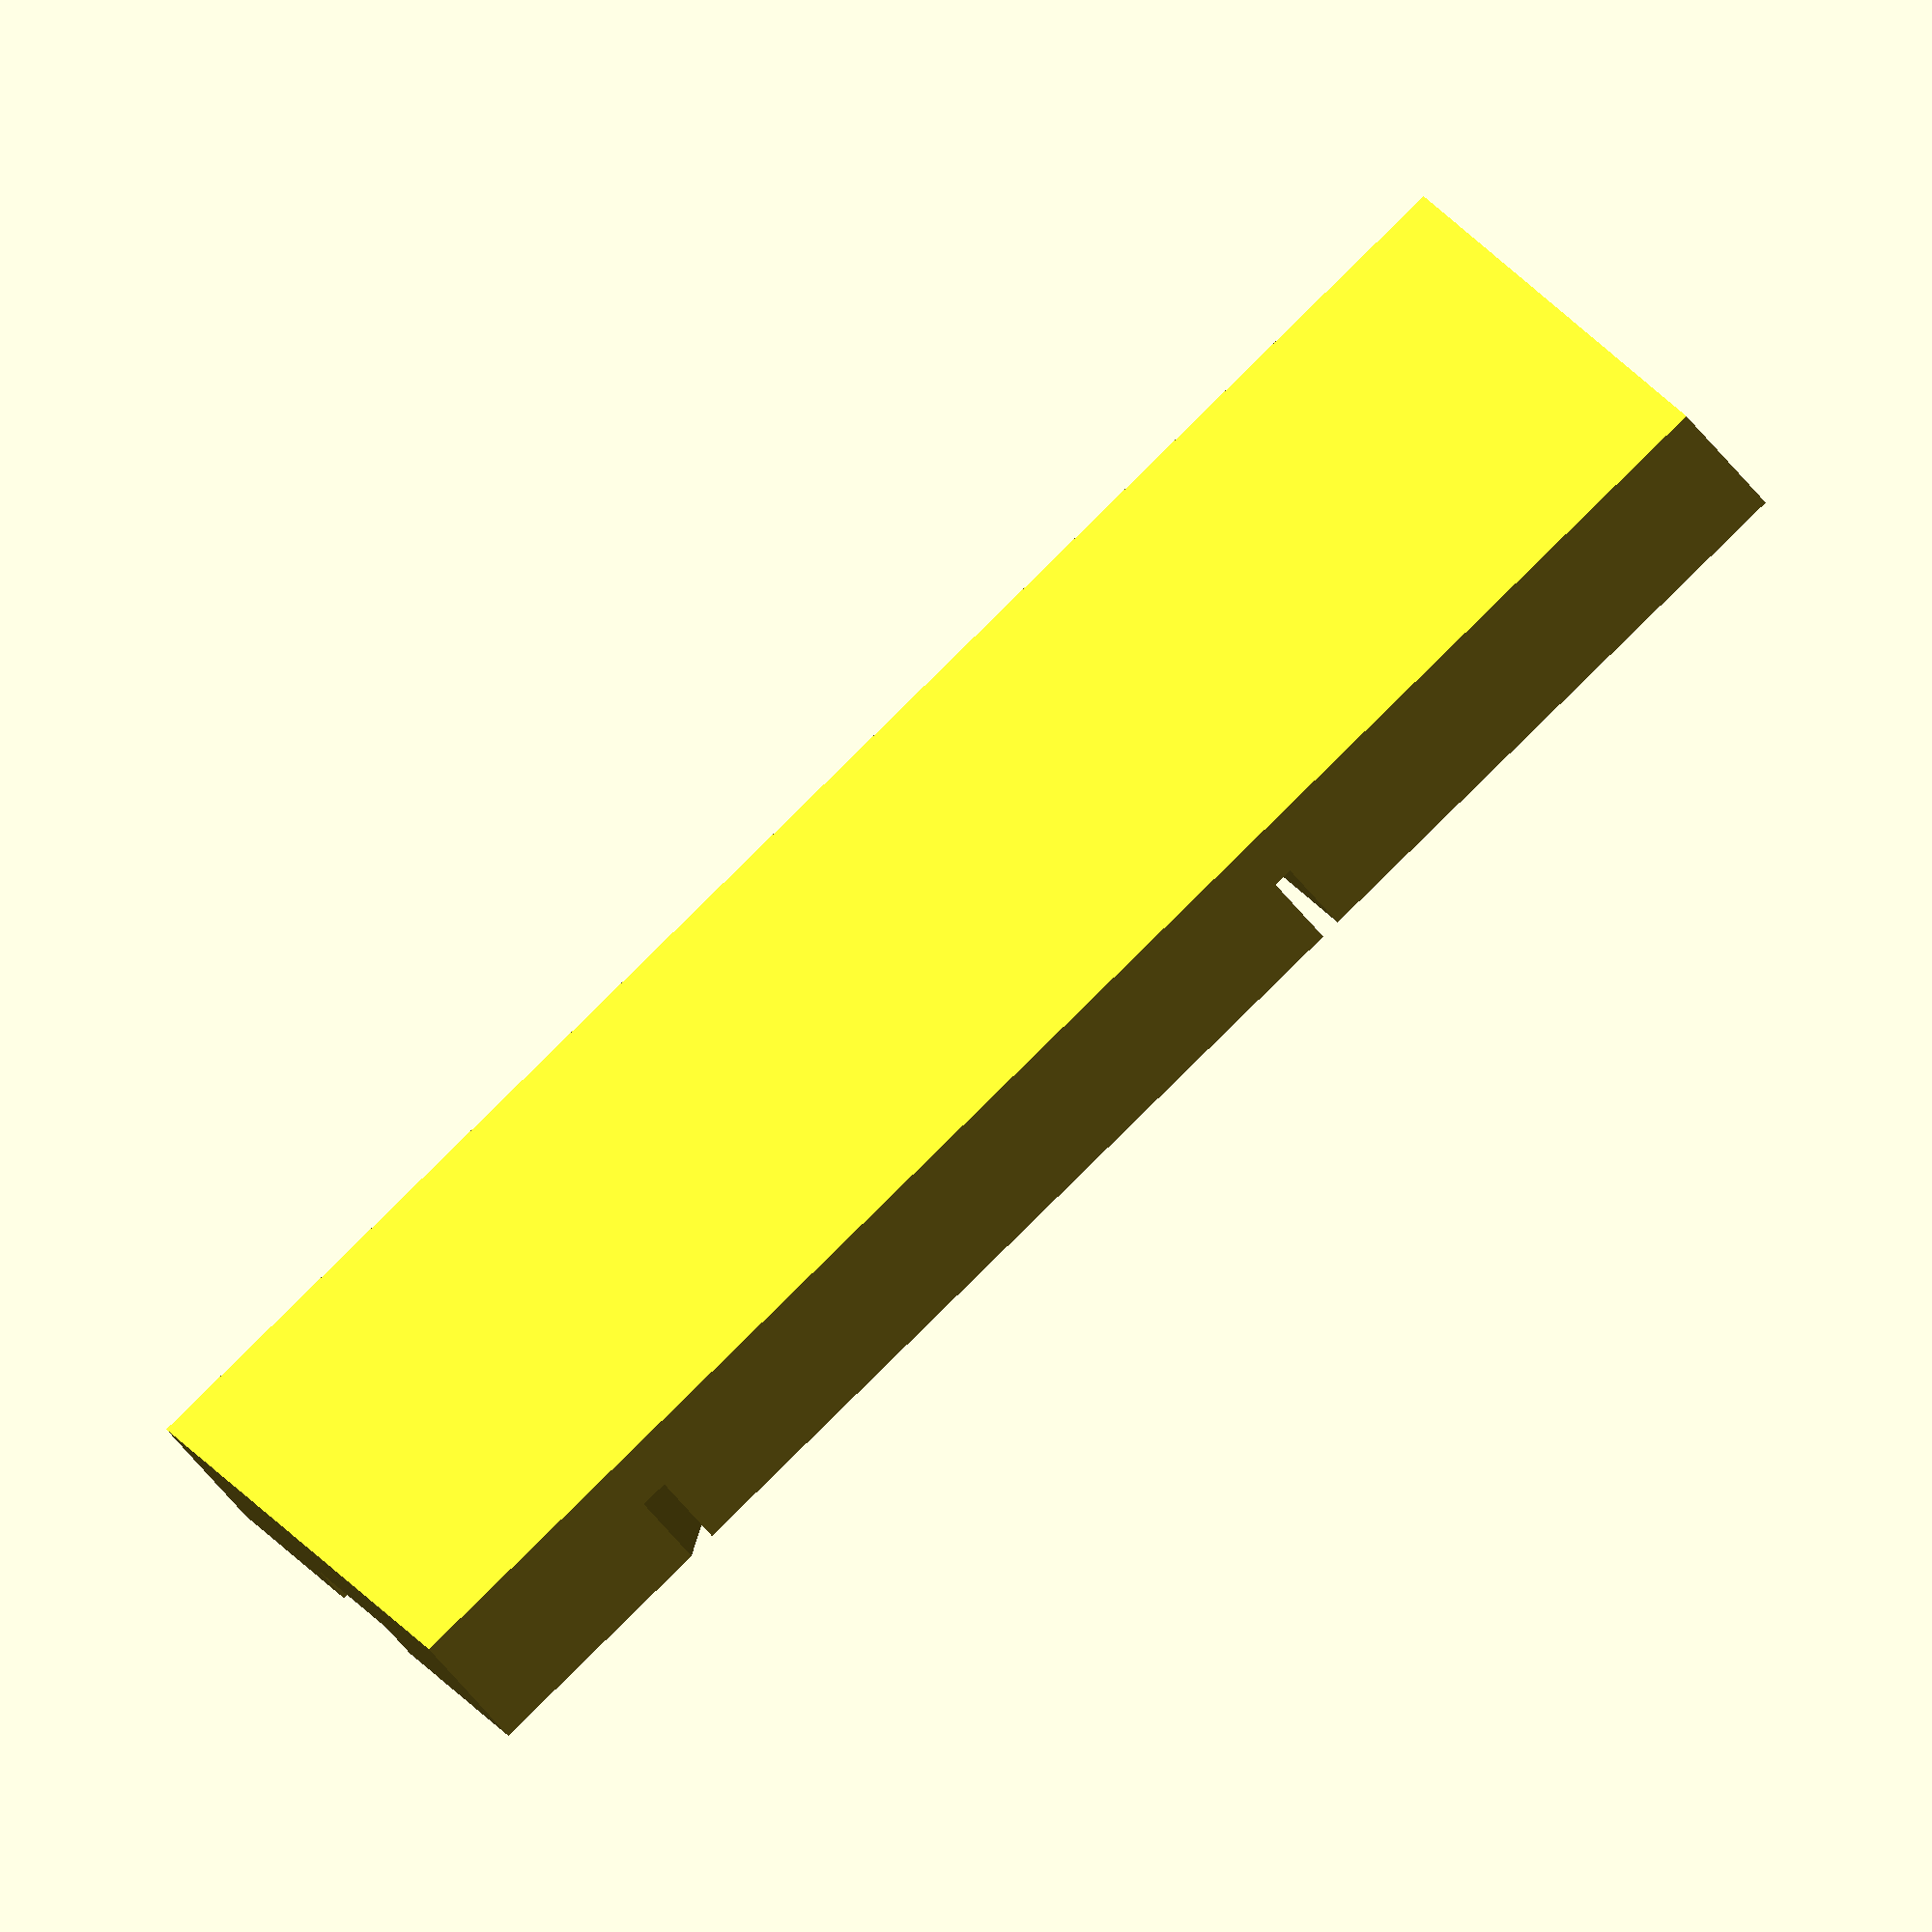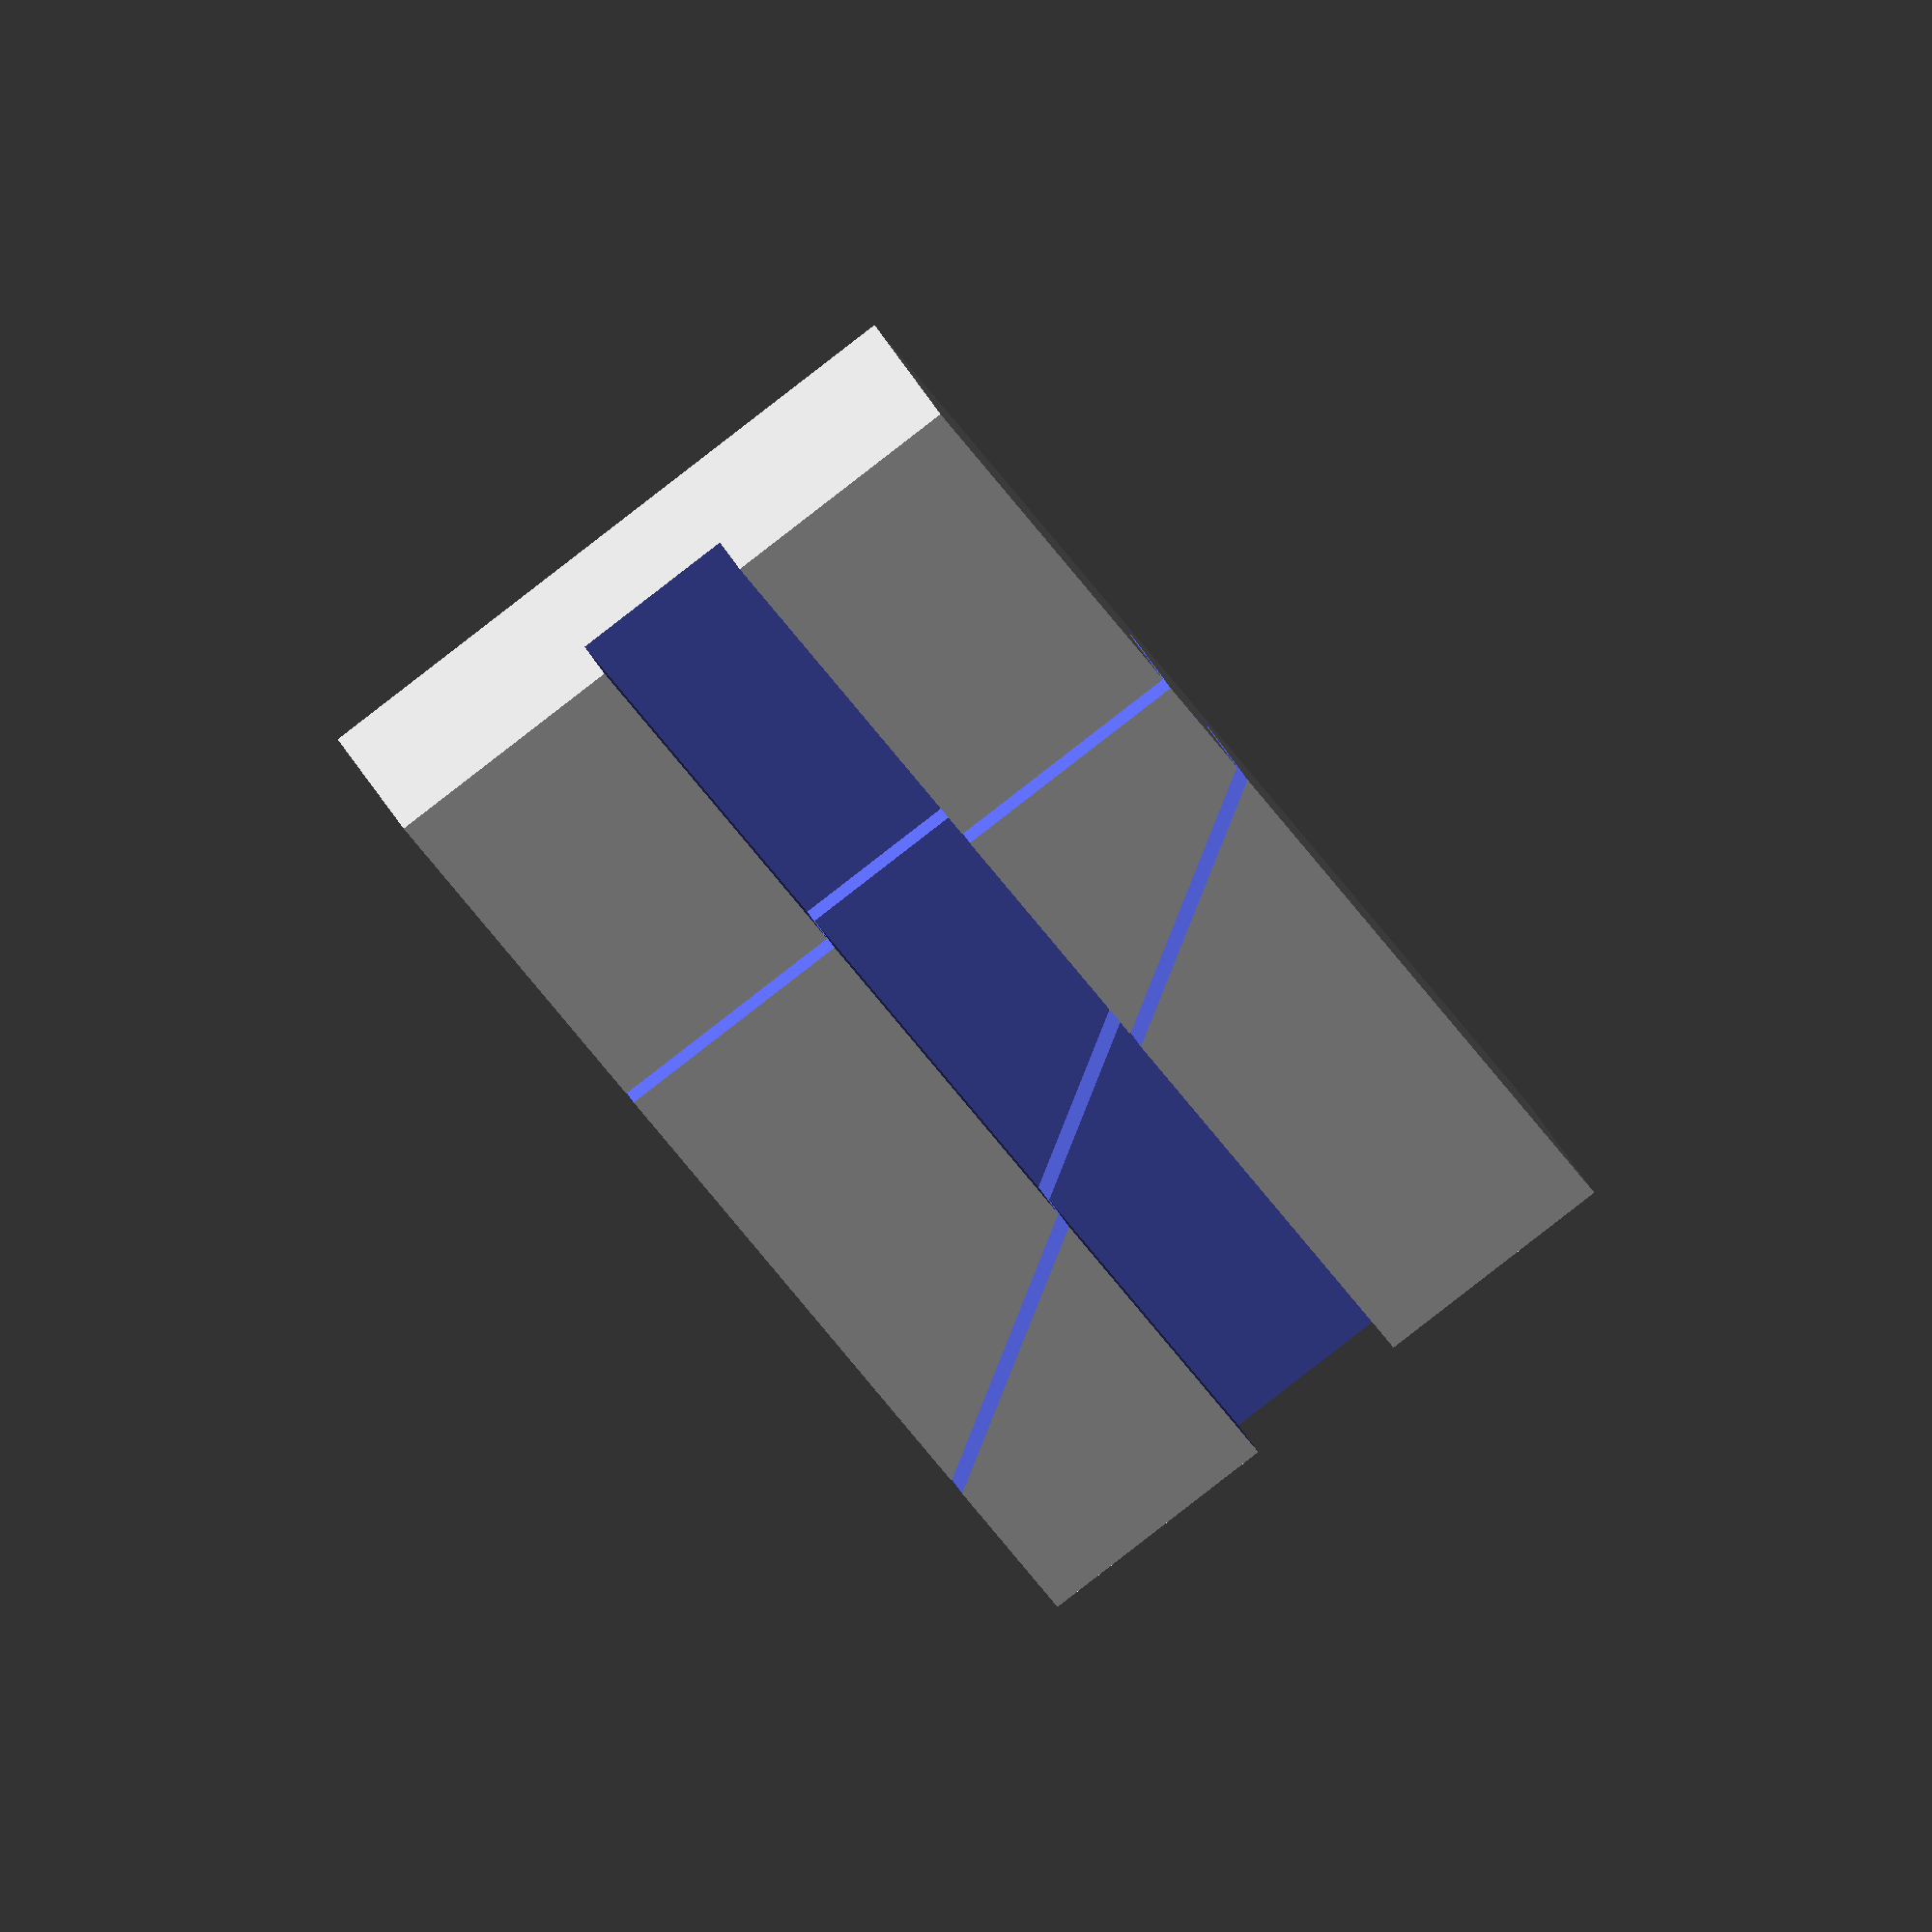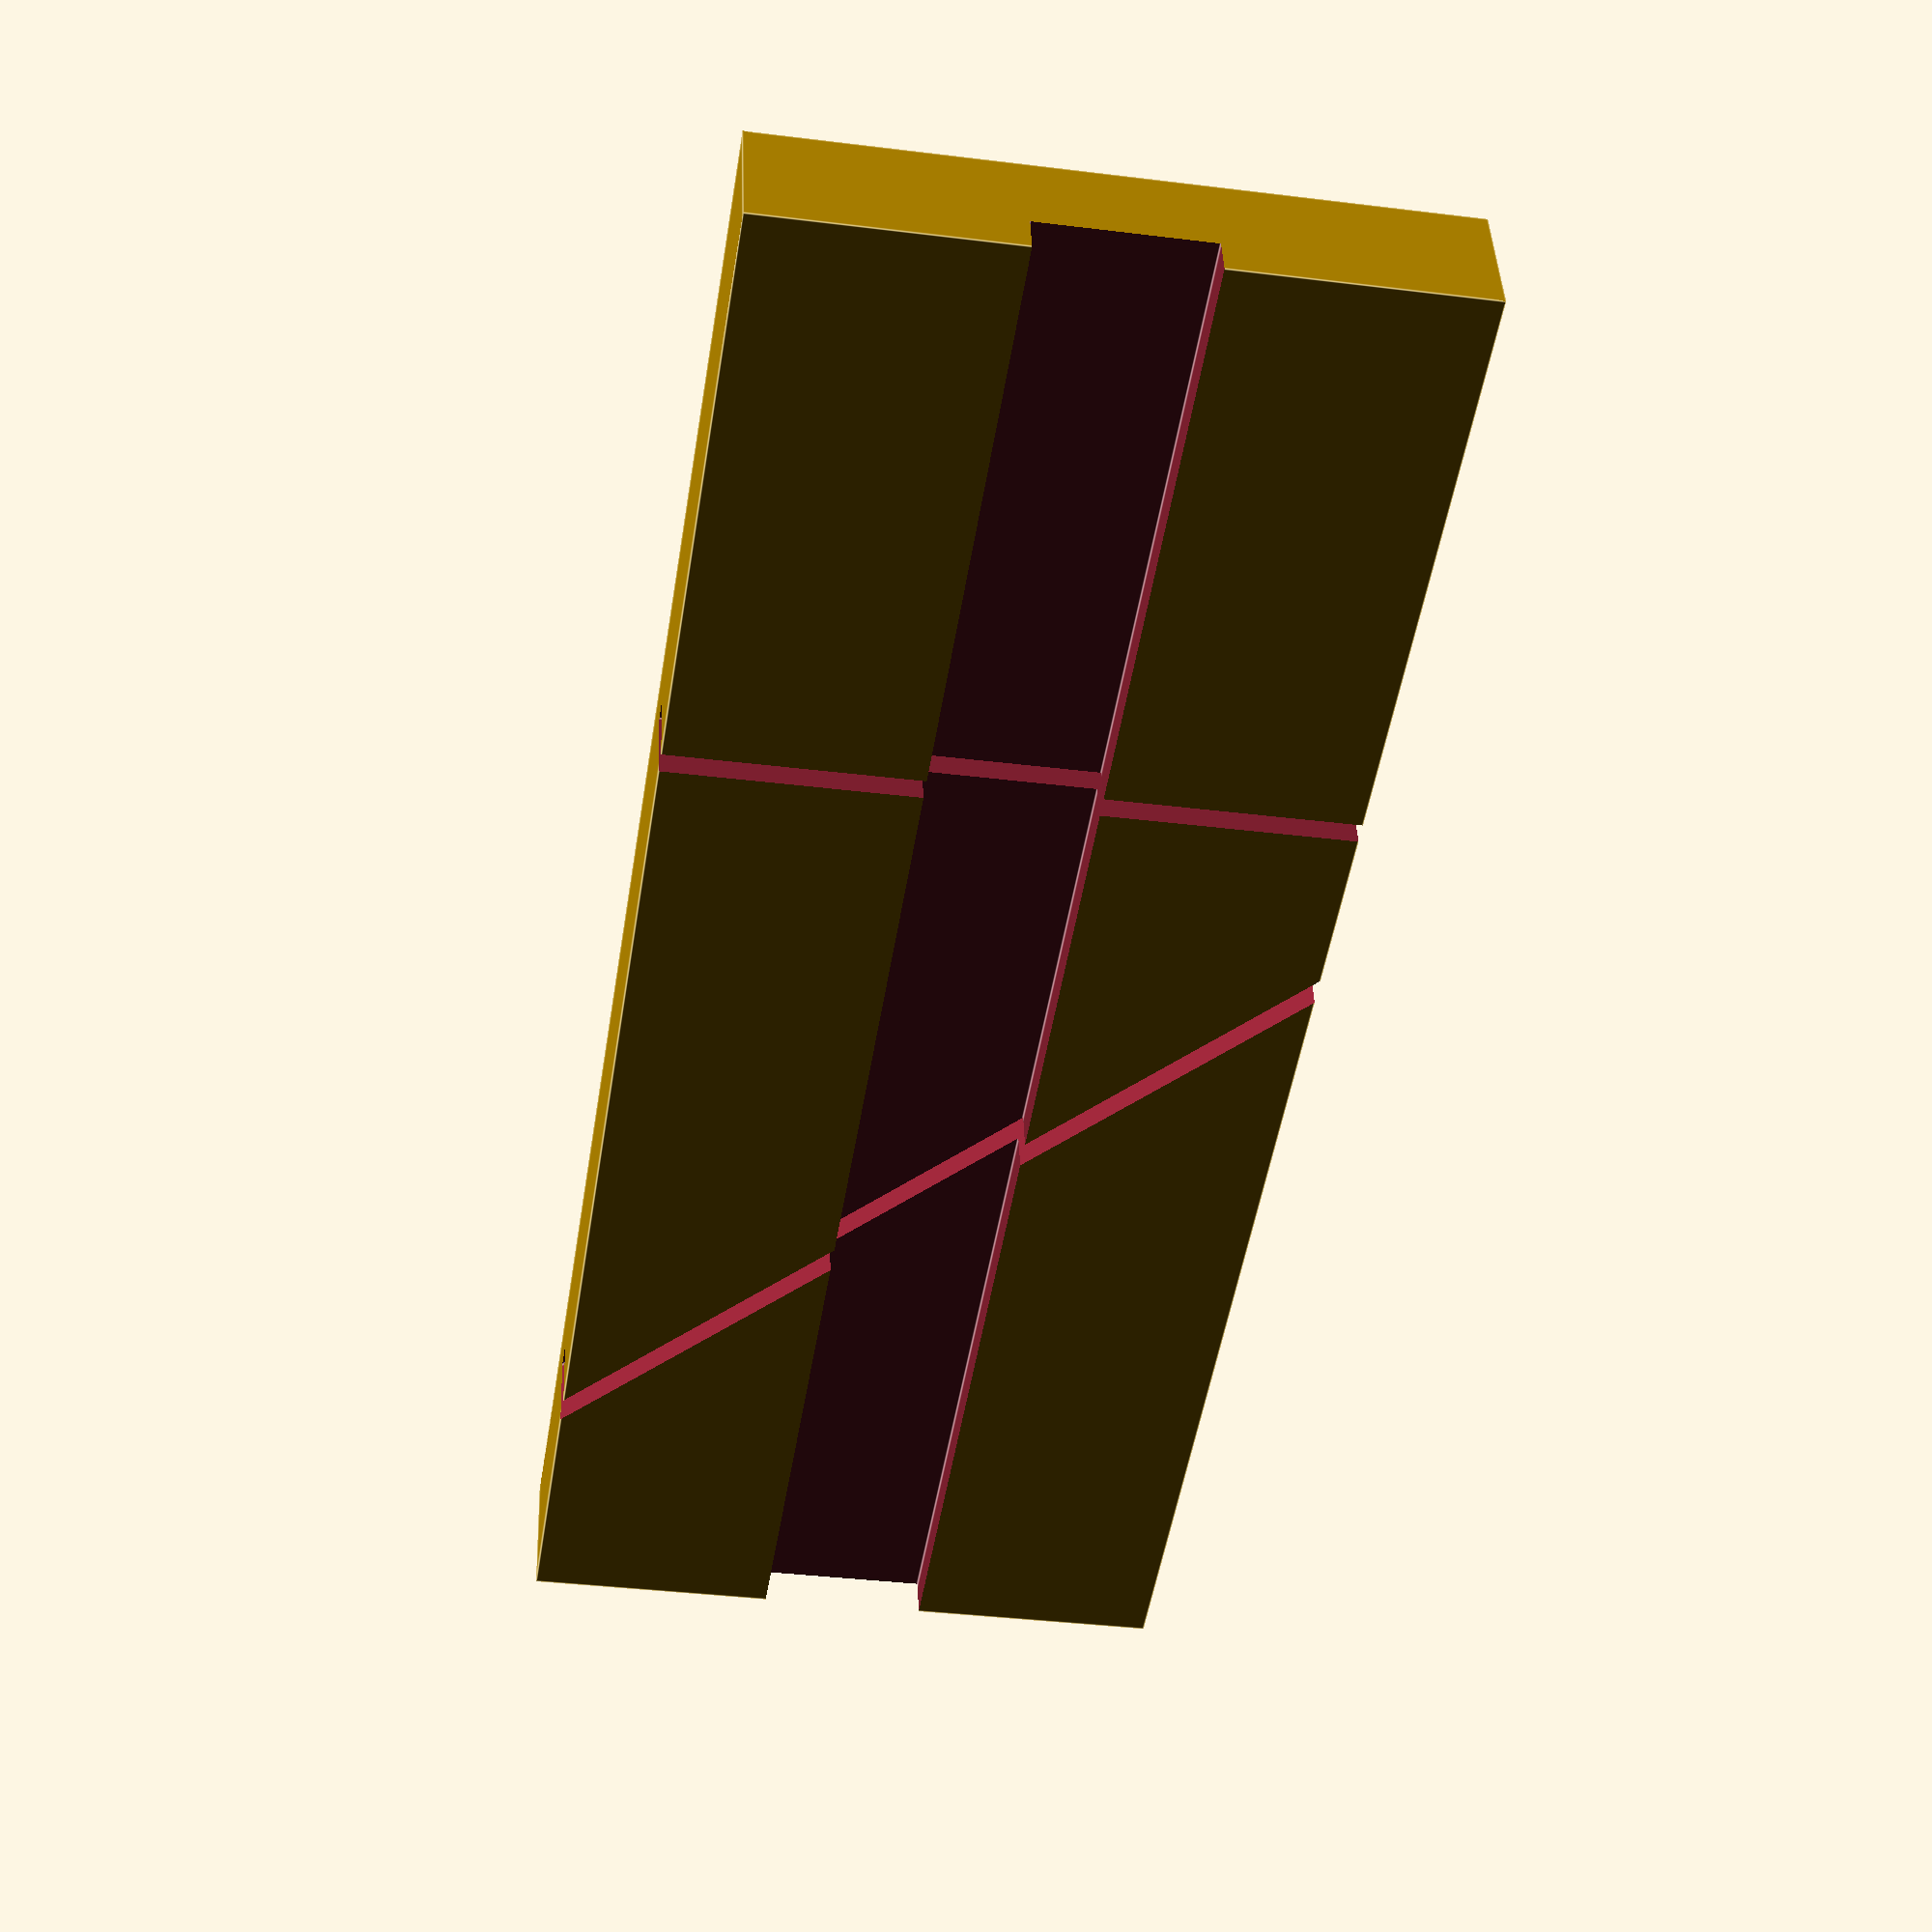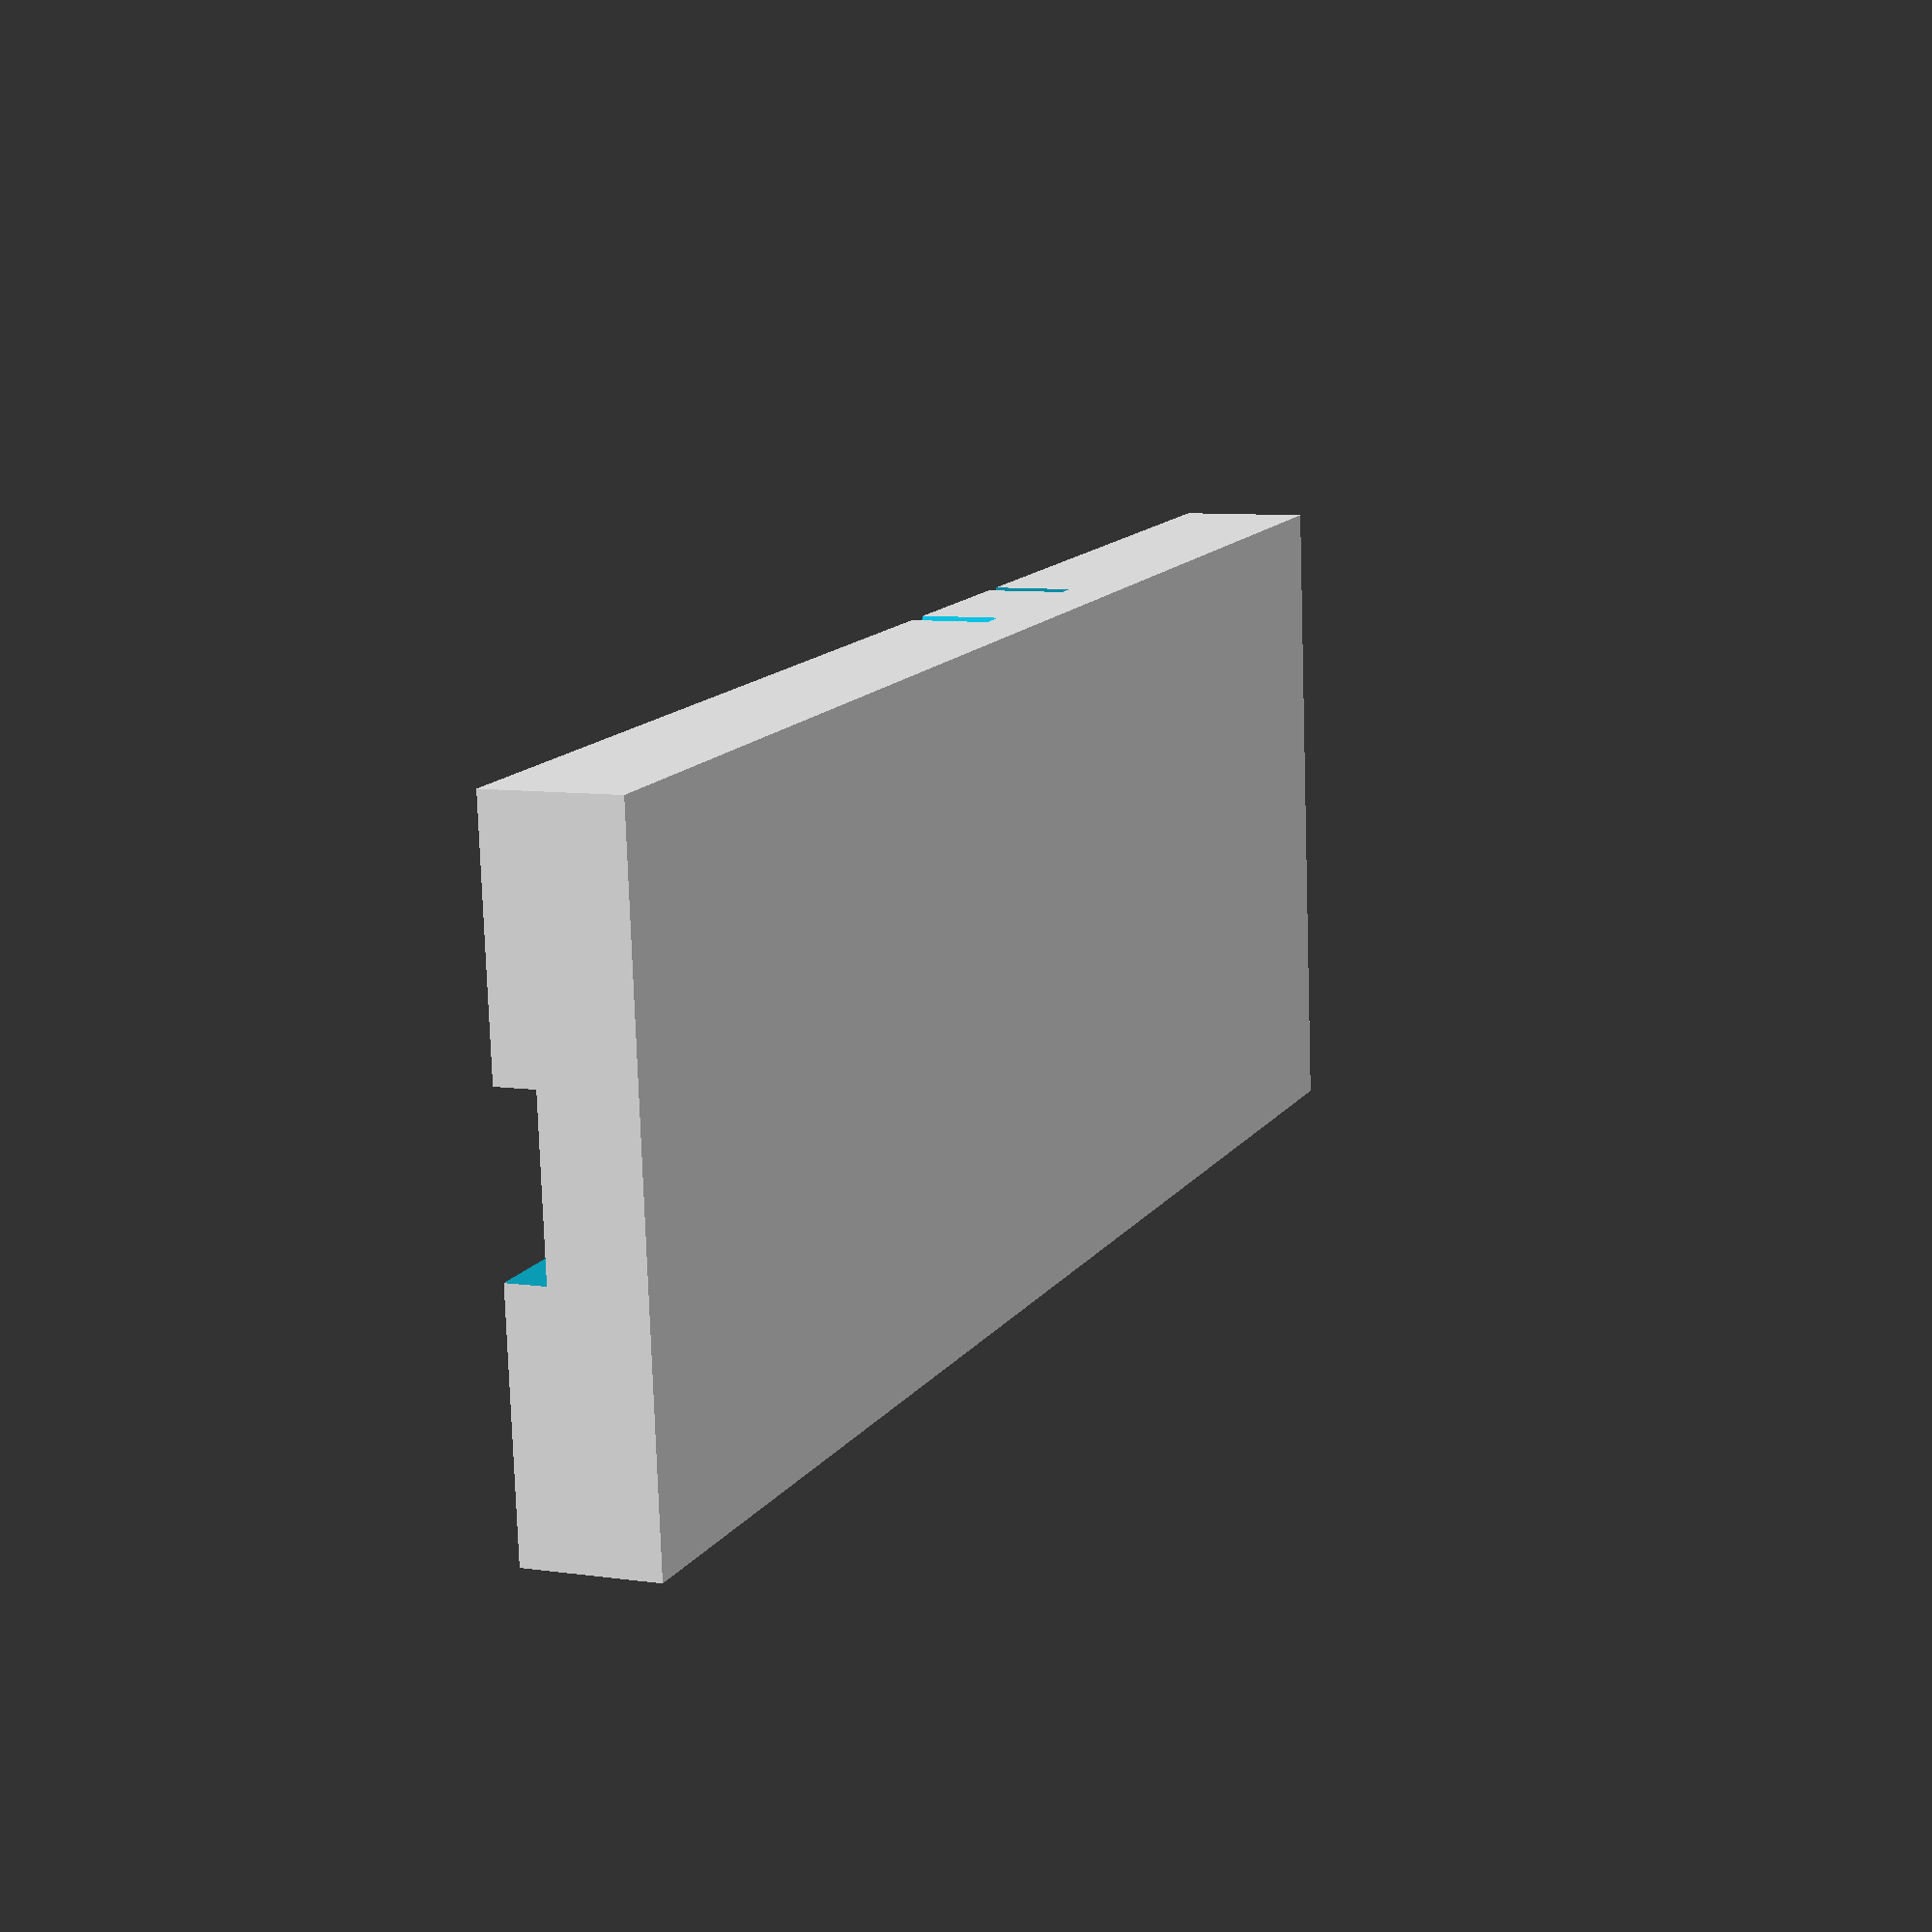
<openscad>
//Simple 1/4" Tape Splicing Block 
//openSCAD (.scad)
//Joe Plazak, 2015,  
//CC-Share-Alike

difference() {
    
//Initial Block    
cube([65,25,5],true, $fn=100);
    union(){

//1/4" Tape Track Slot: 1.5mm deep (from top); 6.30mm wide
        translate([0,0,2])
            cube([109,6.30,2],true, $fn=100);
    
//90 Degree Angle Razor Slot: .75mm wide
        translate([-10,0,2])
        rotate(a=[0,90,0])
            cube([5,30,.75],true, $fn=100);

//45 Degree Angle Razor Slot: .75mm wide
        translate([10,0,2])
        rotate(a=[0,90,45])
            cube([5,45,.75],true, $fn=100);
    }
}

</openscad>
<views>
elev=231.8 azim=208.5 roll=324.2 proj=o view=solid
elev=131.2 azim=244.9 roll=209.1 proj=o view=solid
elev=139.2 azim=279.1 roll=182.2 proj=p view=edges
elev=172.1 azim=185.0 roll=67.9 proj=p view=solid
</views>
